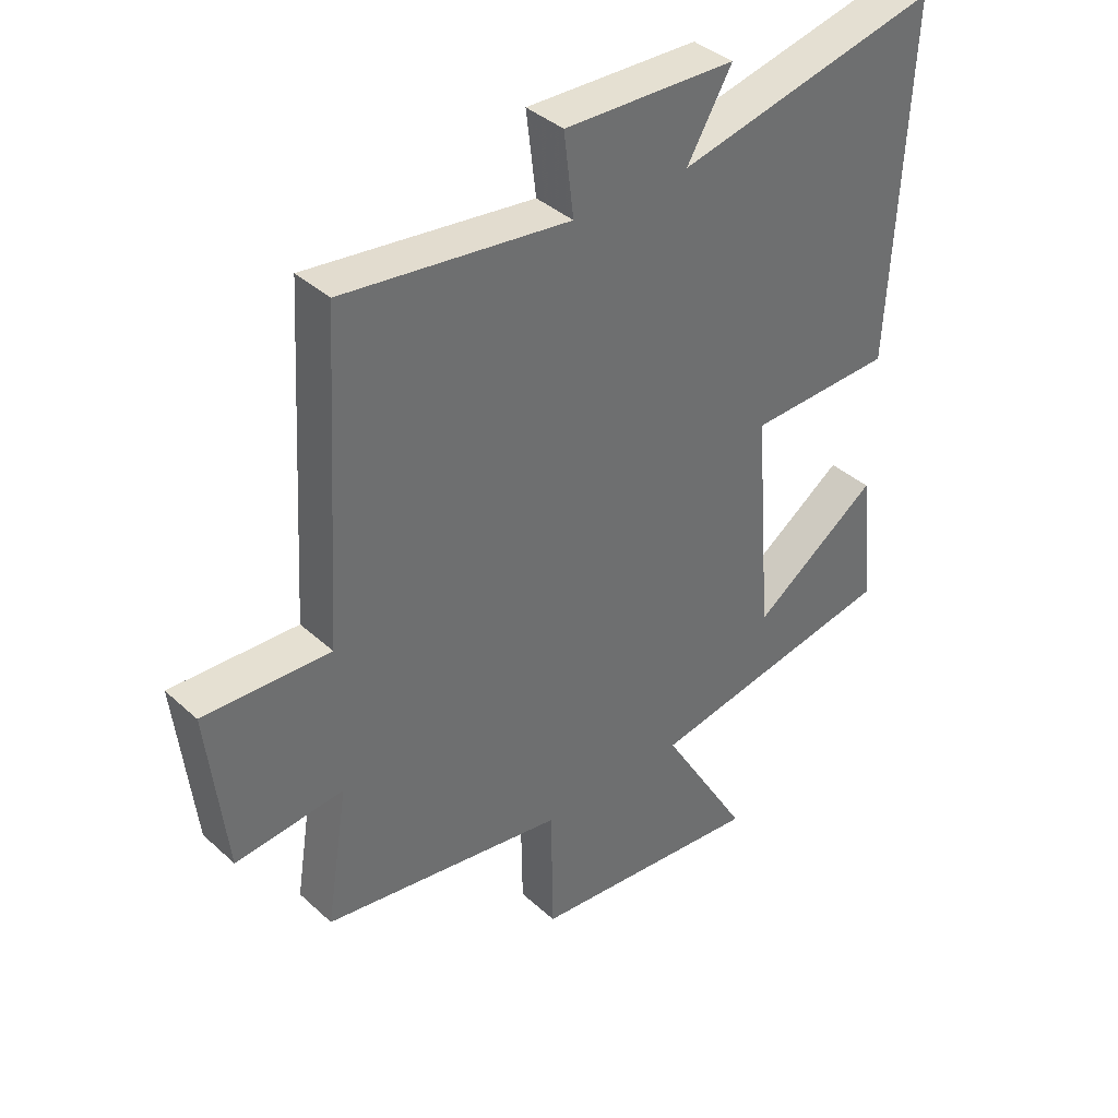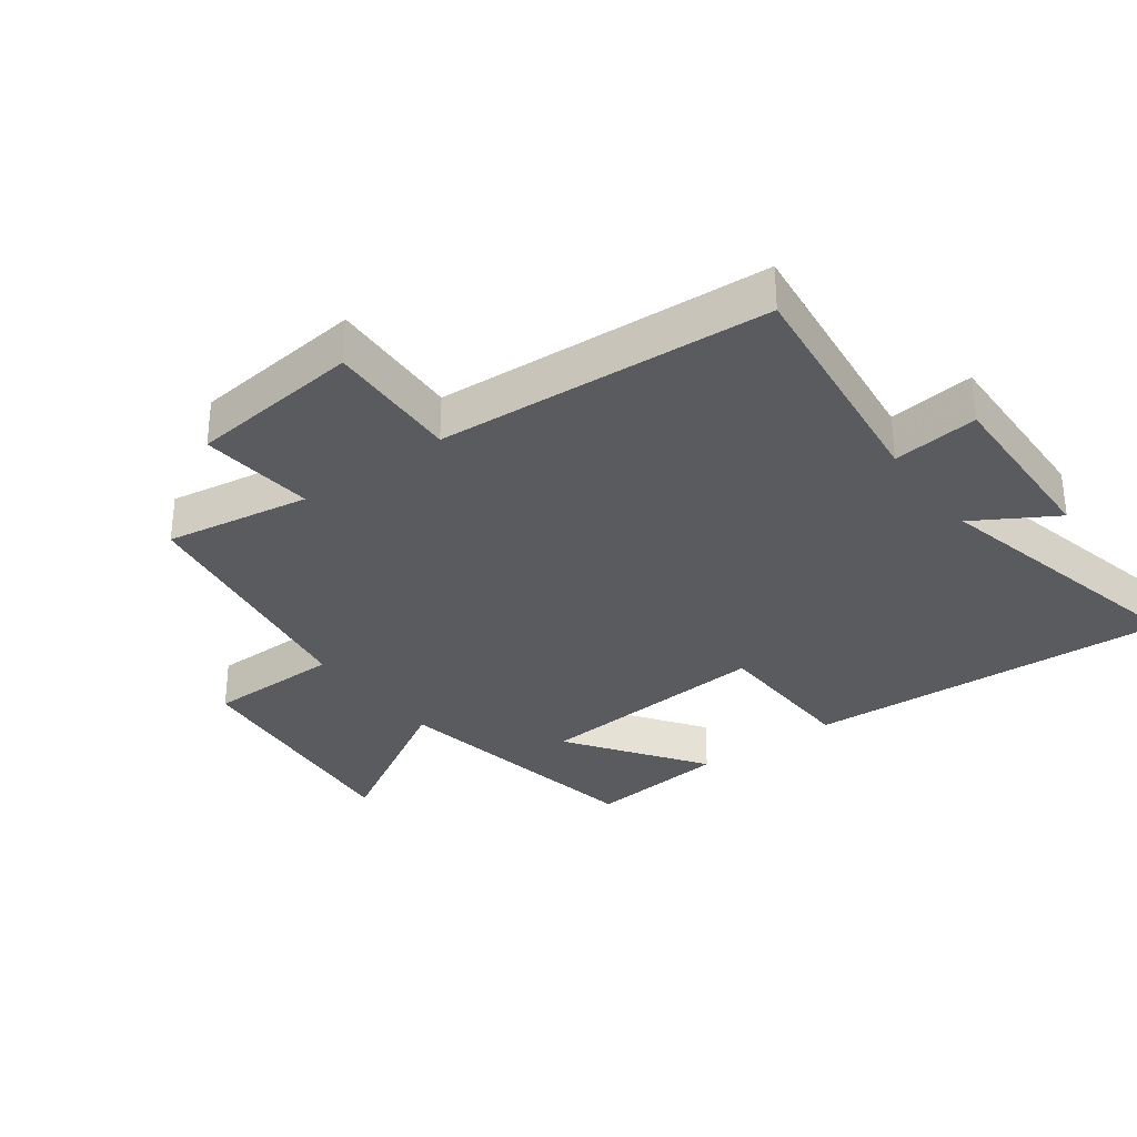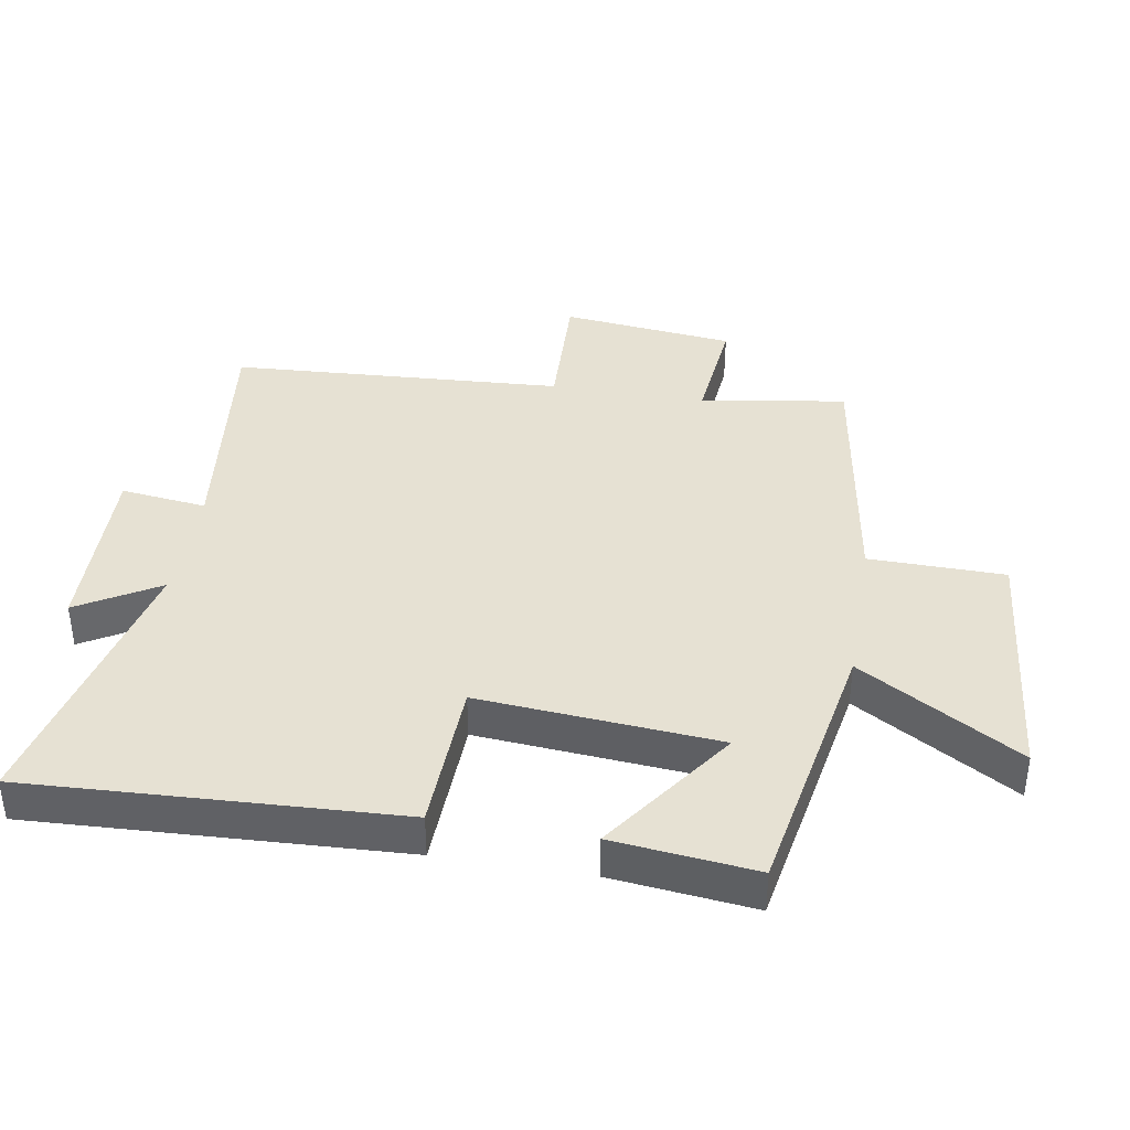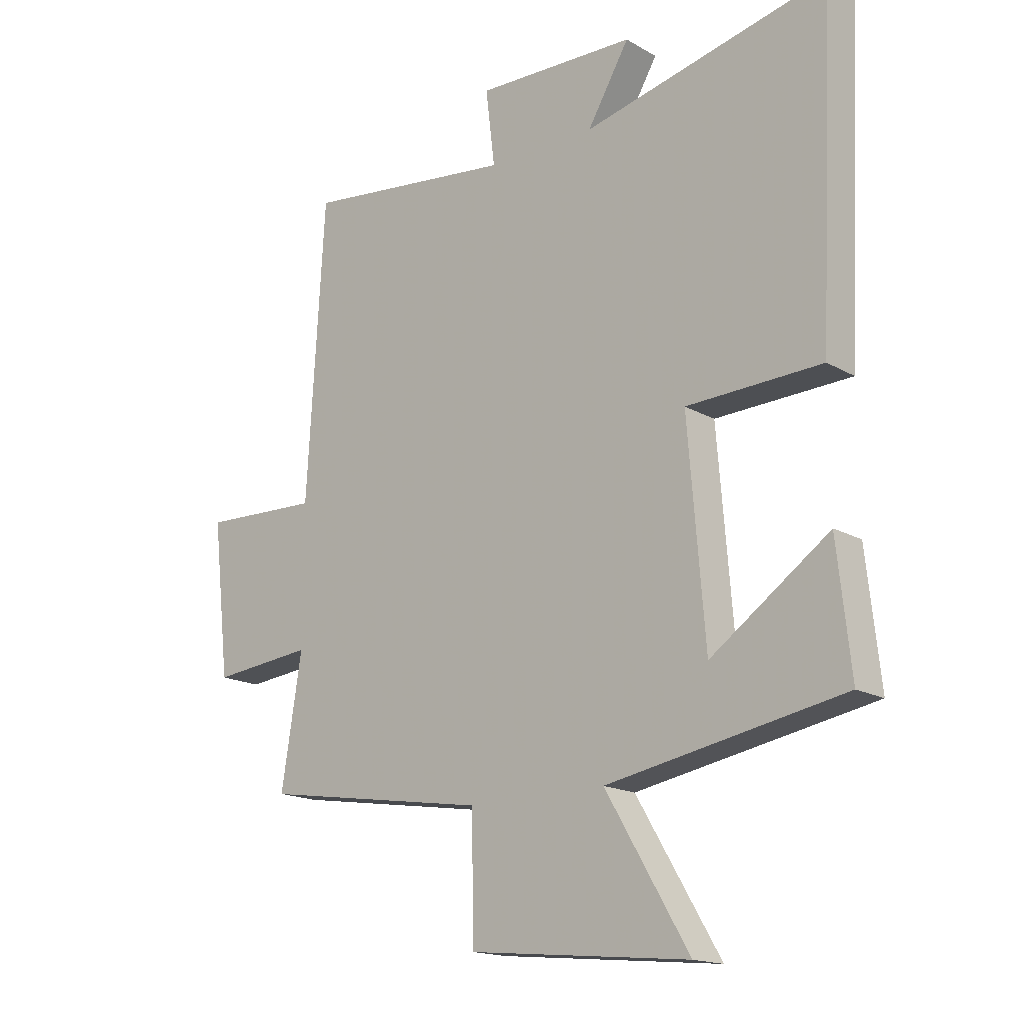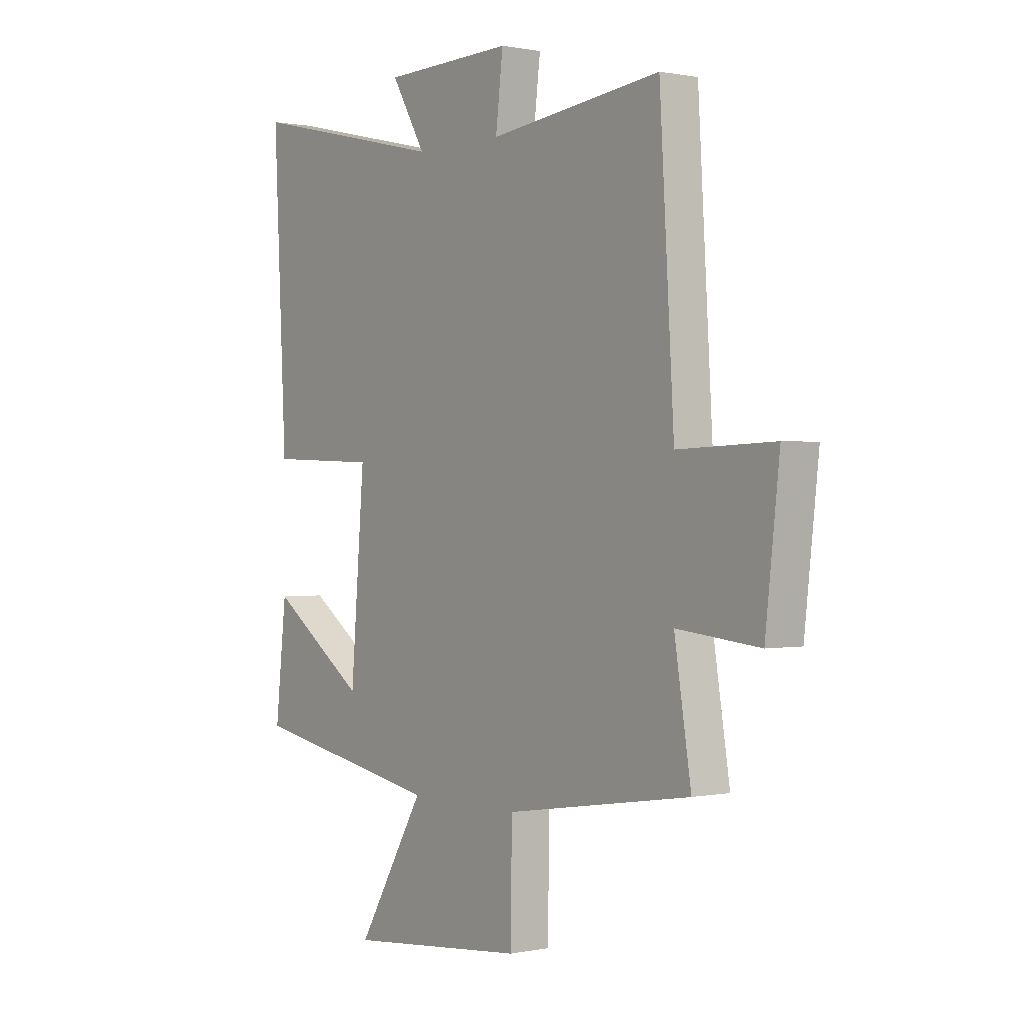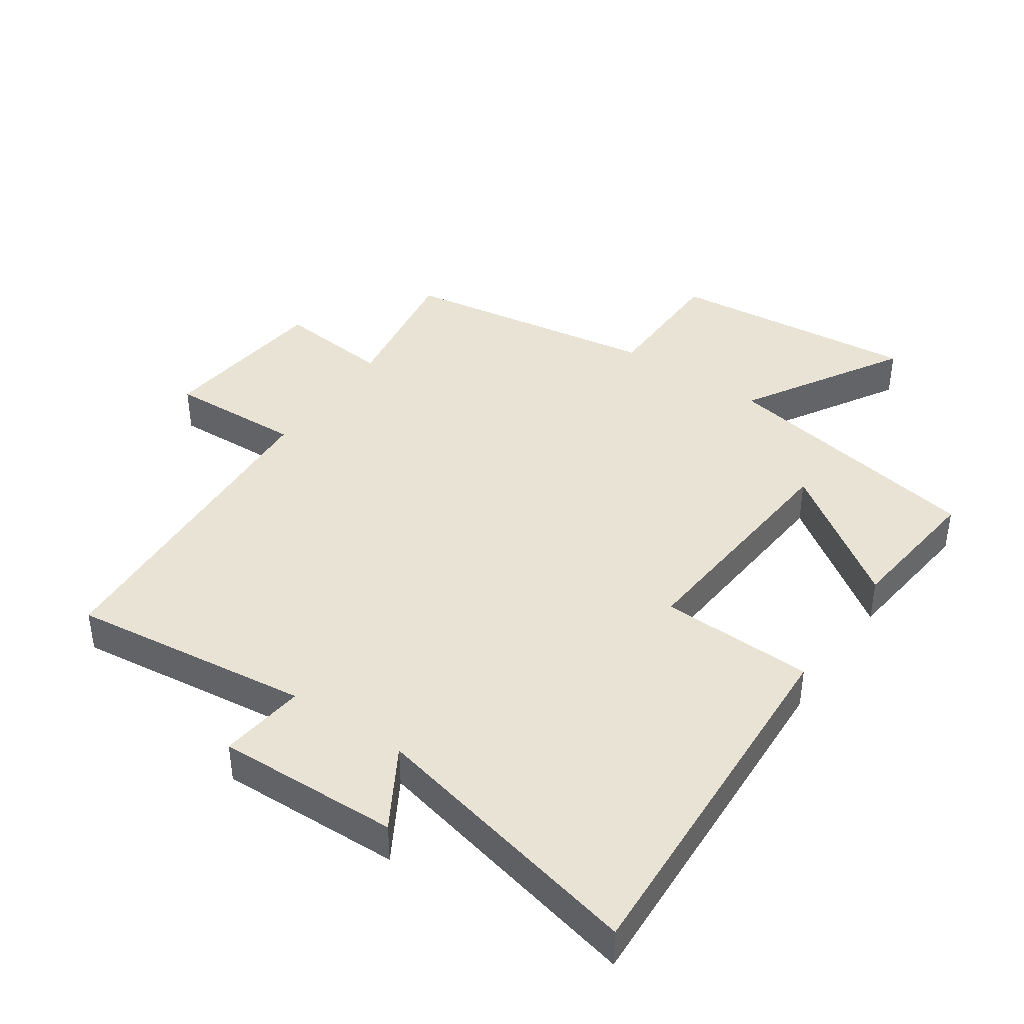
<metadata>
{"format":"obj","ext":"obj","renderer":"f3d","projection":"perspective","resolution":1024,"background":"white","views":[{"elev":38.5,"azim":-41.3,"up":"+Z"},{"elev":-32.1,"azim":-53.6,"up":"+Y"},{"elev":38.9,"azim":99.6,"up":"+Y"},{"elev":-16.7,"azim":41.0,"up":"+Z"},{"elev":0.5,"azim":-127.1,"up":"+Z"},{"elev":41.1,"azim":34.5,"up":"+Y"}]}
</metadata>
<code>
v -0.536 0.07 -0.437
v -0.5 0.07 -0.212
v -0.678 0.07 -0.23
v -0.708 0.07 0.038
v -0.5 0.07 0.03
v -0.469 0.07 0.545
v -0.097 0.07 0.5
v -0.113 0.07 0.633
v 0.169 0.07 0.625
v 0.095 0.07 0.5
v 0.528 0.07 0.599
v 0.5 0.07 0.028
v 0.262 0.07 0.02
v 0.292 0.07 -0.35
v 0.5 0.07 -0.204
v 0.524 0.07 -0.424
v 0.108 0.07 -0.5
v 0.255 0.07 -0.748
v -0.133 0.07 -0.71
v -0.136 0.07 -0.5
v -0.536 0 -0.437
v -0.5 0 -0.212
v -0.678 0 -0.23
v -0.708 0 0.038
v -0.5 0 0.03
v -0.469 0 0.545
v -0.097 0 0.5
v -0.113 0 0.633
v 0.169 0 0.625
v 0.095 0 0.5
v 0.528 0 0.599
v 0.5 0 0.028
v 0.262 0 0.02
v 0.292 0 -0.35
v 0.5 0 -0.204
v 0.524 0 -0.424
v 0.108 0 -0.5
v 0.255 0 -0.748
v -0.133 0 -0.71
v -0.136 0 -0.5
f 17 18 19 20
f 17 20 1 2
f 14 15 16 17
f 13 14 17 2
f 10 11 12 13
f 10 13 2 3
f 7 8 9 10
f 7 10 3
f 5 6 7
f 5 7 3
f 3 4 5
f 40 39 38 37
f 22 21 40 37
f 37 36 35 34
f 22 37 34 33
f 33 32 31 30
f 23 22 33 30
f 30 29 28 27
f 23 30 27
f 27 26 25
f 23 27 25
f 25 24 23
f 1 21 22 2
f 2 22 23 3
f 3 23 24 4
f 4 24 25 5
f 5 25 26 6
f 6 26 27 7
f 7 27 28 8
f 8 28 29 9
f 9 29 30 10
f 10 30 31 11
f 11 31 32 12
f 12 32 33 13
f 13 33 34 14
f 14 34 35 15
f 15 35 36 16
f 16 36 37 17
f 17 37 38 18
f 18 38 39 19
f 19 39 40 20
f 20 40 21 1

</code>
